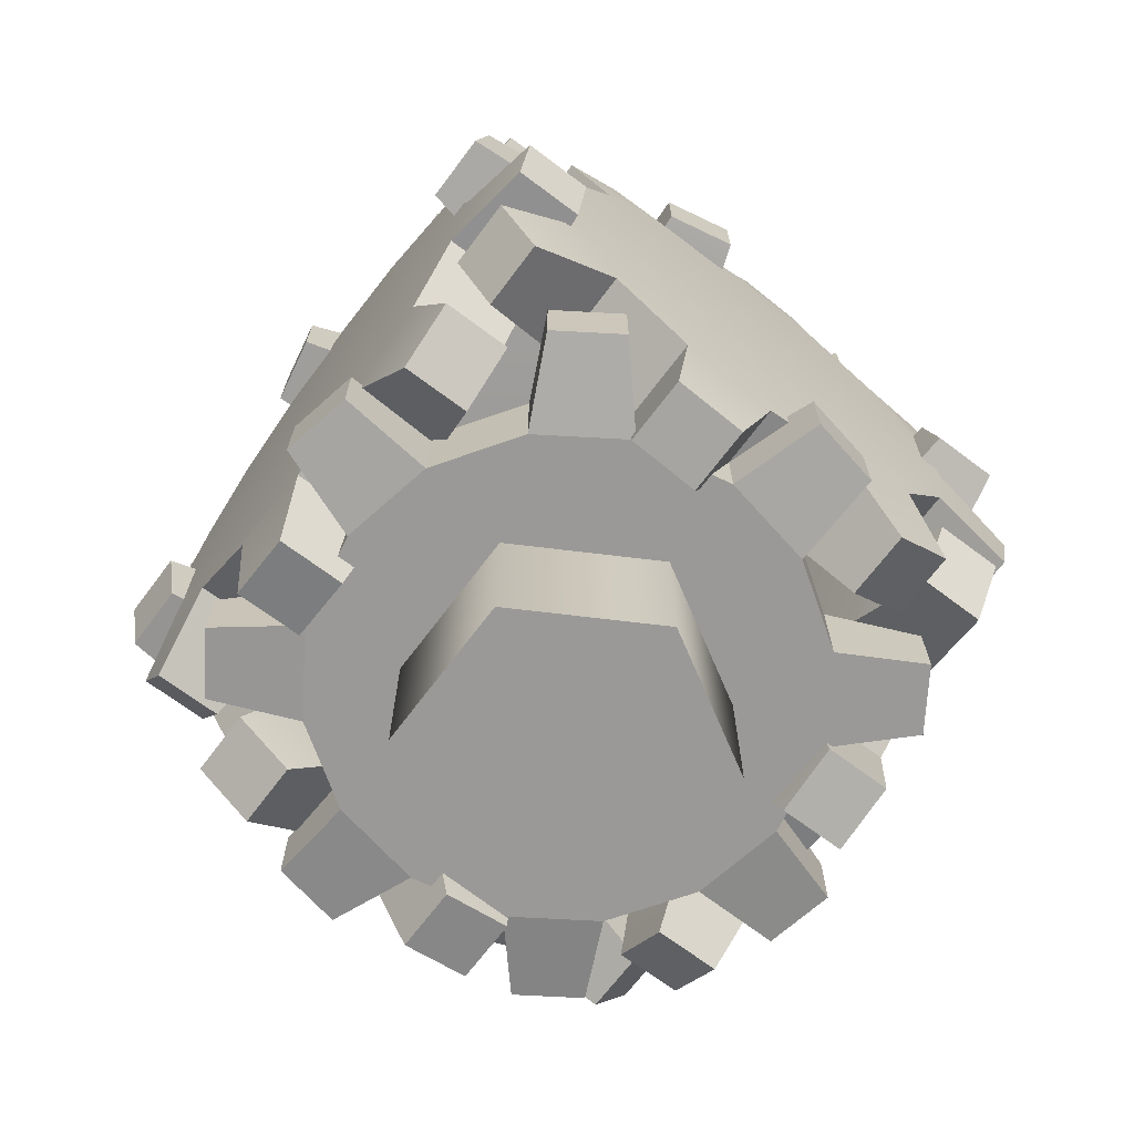
<metadata>
{"format":"obj","ext":"obj","renderer":"f3d","projection":"perspective","resolution":1024,"background":"white","views":[{"elev":-69.0,"azim":53.1,"up":"+Y"}]}
</metadata>
<code>
v  1.086 0.54 -0.0978
v  1.041 0.54 -0.3254
v  1.041 0.76 -0.3254
v  1.086 0.76 -0.0978
v  0.7391 0.5 -0.3061
v  0.5657 0.5 -0.5657
v  0.5657 0.8 -0.5657
v  0.7391 0.8 -0.3061
v  0.6991 0.54 -0.8373
v  0.5061 0.54 -0.9663
v  0.5061 0.76 -0.9663
v  0.6991 0.76 -0.8373
v  0.3061 0.5 -0.7391
v  0 0.5 -0.8
v  0 0.8 -0.8
v  0.3061 0.8 -0.7391
v  -0.0978 0.54 -1.086
v  -0.3254 0.54 -1.041
v  -0.3254 0.76 -1.041
v  -0.0978 0.76 -1.086
v  -0.3061 0.5 -0.7391
v  -0.5657 0.5 -0.5657
v  -0.5657 0.8 -0.5657
v  -0.3061 0.8 -0.7391
v  -0.8373 0.54 -0.6991
v  -0.9663 0.54 -0.5061
v  -0.9663 0.76 -0.5061
v  -0.8373 0.76 -0.6991
v  -0.7391 0.5 -0.3061
v  -0.8 0.5 -0
v  -0.8 0.8 -0
v  -0.7391 0.8 -0.3061
v  -1.086 0.54 0.0978
v  -1.041 0.54 0.3254
v  -1.041 0.76 0.3254
v  -1.086 0.76 0.0978
v  -0.7391 0.5 0.3061
v  -0.5657 0.5 0.5657
v  -0.5657 0.8 0.5657
v  -0.7391 0.8 0.3061
v  -0.6991 0.54 0.8373
v  -0.5061 0.54 0.9663
v  -0.5061 0.76 0.9663
v  -0.6991 0.76 0.8373
v  -0.3061 0.5 0.7391
v  0 0.5 0.8
v  0 0.8 0.8
v  -0.3061 0.8 0.7391
v  0.0978 0.54 1.086
v  0.3254 0.54 1.041
v  0.3254 0.76 1.041
v  0.0978 0.76 1.086
v  0.3061 0.5 0.7391
v  0.5657 0.5 0.5657
v  0.5657 0.8 0.5657
v  0.3061 0.8 0.7391
v  0.8373 0.54 0.6991
v  0.9663 0.54 0.5061
v  0.9663 0.76 0.5061
v  0.8373 0.76 0.6991
v  0.7391 0.5 0.3061
v  0.8 0.5 -0
v  0.8 0.8 -0
v  0.7391 0.8 0.3061
v  -0.96 0.4136 -0.0978
v  -0.96 0.4589 -0.3254
v  -0.74 0.4589 -0.3254
v  -0.74 0.4136 -0.0978
v  -1 0.7609 -0.3061
v  -1 0.9343 -0.5657
v  -0.7 0.9343 -0.5657
v  -0.7 0.7609 -0.3061
v  -0.96 0.8009 -0.8373
v  -0.96 0.9939 -0.9663
v  -0.74 0.9939 -0.9663
v  -0.74 0.8009 -0.8373
v  -1 1.194 -0.7391
v  -1 1.5 -0.8
v  -0.7 1.5 -0.8
v  -0.7 1.194 -0.7391
v  -0.96 1.598 -1.086
v  -0.96 1.825 -1.041
v  -0.74 1.825 -1.041
v  -0.74 1.598 -1.086
v  -1 1.806 -0.7391
v  -1 2.066 -0.5657
v  -0.7 2.066 -0.5657
v  -0.7 1.806 -0.7391
v  -0.96 2.337 -0.6991
v  -0.96 2.466 -0.5061
v  -0.74 2.466 -0.5061
v  -0.74 2.337 -0.6991
v  -1 2.239 -0.3061
v  -1 2.3 0
v  -0.7 2.3 0
v  -0.7 2.239 -0.3061
v  -0.96 2.586 0.0978
v  -0.96 2.541 0.3254
v  -0.74 2.541 0.3254
v  -0.74 2.586 0.0978
v  -1 2.239 0.3061
v  -1 2.066 0.5657
v  -0.7 2.066 0.5657
v  -0.7 2.239 0.3061
v  -0.96 2.199 0.8373
v  -0.96 2.006 0.9663
v  -0.74 2.006 0.9663
v  -0.74 2.199 0.8373
v  -1 1.806 0.7391
v  -1 1.5 0.8
v  -0.7 1.5 0.8
v  -0.7 1.806 0.7391
v  -0.96 1.402 1.086
v  -0.96 1.175 1.041
v  -0.74 1.175 1.041
v  -0.74 1.402 1.086
v  -1 1.194 0.7391
v  -1 0.9343 0.5657
v  -0.7 0.9343 0.5657
v  -0.7 1.194 0.7391
v  -0.96 0.6627 0.6991
v  -0.96 0.5337 0.5061
v  -0.74 0.5337 0.5061
v  -0.74 0.6627 0.6991
v  -1 0.7609 0.3061
v  -1 0.7 0
v  -0.7 0.7 0
v  -0.7 0.7609 0.3061
v  0.96 0.4136 0.0978
v  0.96 0.4589 0.3254
v  0.74 0.4589 0.3254
v  0.74 0.4136 0.0978
v  1 0.7609 0.3061
v  1 0.9343 0.5657
v  0.7 0.9343 0.5657
v  0.7 0.7609 0.3061
v  0.96 0.8009 0.8373
v  0.96 0.9939 0.9663
v  0.74 0.9939 0.9663
v  0.74 0.8009 0.8373
v  1 1.194 0.7391
v  1 1.5 0.8
v  0.7 1.5 0.8
v  0.7 1.194 0.7391
v  0.96 1.598 1.086
v  0.96 1.825 1.041
v  0.74 1.825 1.041
v  0.74 1.598 1.086
v  1 1.806 0.7391
v  1 2.066 0.5657
v  0.7 2.066 0.5657
v  0.7 1.806 0.7391
v  0.96 2.337 0.6991
v  0.96 2.466 0.5061
v  0.74 2.466 0.5061
v  0.74 2.337 0.6991
v  1 2.239 0.3061
v  1 2.3 0
v  0.7 2.3 0
v  0.7 2.239 0.3061
v  0.96 2.586 -0.0978
v  0.96 2.541 -0.3254
v  0.74 2.541 -0.3254
v  0.74 2.586 -0.0978
v  1 2.239 -0.3061
v  1 2.066 -0.5657
v  0.7 2.066 -0.5657
v  0.7 2.239 -0.3061
v  0.96 2.199 -0.8373
v  0.96 2.006 -0.9663
v  0.74 2.006 -0.9663
v  0.74 2.199 -0.8373
v  1 1.806 -0.7391
v  1 1.5 -0.8
v  0.7 1.5 -0.8
v  0.7 1.806 -0.7391
v  0.96 1.402 -1.086
v  0.96 1.175 -1.041
v  0.74 1.175 -1.041
v  0.74 1.402 -1.086
v  1 1.194 -0.7391
v  1 0.9343 -0.5657
v  0.7 0.9343 -0.5657
v  0.7 1.194 -0.7391
v  0.96 0.6627 -0.6991
v  0.96 0.5337 -0.5061
v  0.74 0.5337 -0.5061
v  0.74 0.6627 -0.6991
v  1 0.7609 -0.3061
v  1 0.7 0
v  0.7 0.7 0
v  0.7 0.7609 -0.3061
v  -1.086 2.46 -0.0978
v  -1.041 2.46 -0.3254
v  -1.041 2.24 -0.3254
v  -1.086 2.24 -0.0978
v  -0.7391 2.5 -0.3061
v  -0.5657 2.5 -0.5657
v  -0.5657 2.2 -0.5657
v  -0.7391 2.2 -0.3061
v  -0.6991 2.46 -0.8373
v  -0.5061 2.46 -0.9663
v  -0.5061 2.24 -0.9663
v  -0.6991 2.24 -0.8373
v  -0.3061 2.5 -0.7391
v  -0 2.5 -0.8
v  -0 2.2 -0.8
v  -0.3061 2.2 -0.7391
v  0.0978 2.46 -1.086
v  0.3254 2.46 -1.041
v  0.3254 2.24 -1.041
v  0.0978 2.24 -1.086
v  0.3061 2.5 -0.7391
v  0.5657 2.5 -0.5657
v  0.5657 2.2 -0.5657
v  0.3061 2.2 -0.7391
v  0.8373 2.46 -0.6991
v  0.9663 2.46 -0.5061
v  0.9663 2.24 -0.5061
v  0.8373 2.24 -0.6991
v  0.7391 2.5 -0.3061
v  0.8 2.5 0
v  0.8 2.2 0
v  0.7391 2.2 -0.3061
v  1.086 2.46 0.0978
v  1.041 2.46 0.3254
v  1.041 2.24 0.3254
v  1.086 2.24 0.0978
v  0.7391 2.5 0.3061
v  0.5657 2.5 0.5657
v  0.5657 2.2 0.5657
v  0.7391 2.2 0.3061
v  0.6991 2.46 0.8373
v  0.5061 2.46 0.9663
v  0.5061 2.24 0.9663
v  0.6991 2.24 0.8373
v  0.3061 2.5 0.7391
v  -0 2.5 0.8
v  -0 2.2 0.8
v  0.3061 2.2 0.7391
v  -0.0978 2.46 1.086
v  -0.3254 2.46 1.041
v  -0.3254 2.24 1.041
v  -0.0978 2.24 1.086
v  -0.3061 2.5 0.7391
v  -0.5657 2.5 0.5657
v  -0.5657 2.2 0.5657
v  -0.3061 2.2 0.7391
v  -0.8373 2.46 0.6991
v  -0.9663 2.46 0.5061
v  -0.9663 2.24 0.5061
v  -0.8373 2.24 0.6991
v  -0.7391 2.5 0.3061
v  -0.8 2.5 0
v  -0.8 2.2 0
v  -0.7391 2.2 0.3061
v  0.0978 0.4136 -0.96
v  0.3254 0.4589 -0.96
v  0.3254 0.4589 -0.74
v  0.0978 0.4136 -0.74
v  0.3061 0.7609 -1
v  0.5657 0.9343 -1
v  0.5657 0.9343 -0.7
v  0.3061 0.7609 -0.7
v  0.8373 0.8009 -0.96
v  0.9663 0.9939 -0.96
v  0.9663 0.9939 -0.74
v  0.8373 0.8009 -0.74
v  0.7391 1.194 -1
v  0.8 1.5 -1
v  0.8 1.5 -0.7
v  0.7391 1.194 -0.7
v  1.086 1.598 -0.96
v  1.041 1.825 -0.96
v  1.041 1.825 -0.74
v  1.086 1.598 -0.74
v  0.7391 1.806 -1
v  0.5657 2.066 -1
v  0.5657 2.066 -0.7
v  0.7391 1.806 -0.7
v  0.6991 2.337 -0.96
v  0.5061 2.466 -0.96
v  0.5061 2.466 -0.74
v  0.6991 2.337 -0.74
v  0.3061 2.239 -1
v  0 2.3 -1
v  0 2.3 -0.7
v  0.3061 2.239 -0.7
v  -0.0978 2.586 -0.96
v  -0.3254 2.541 -0.96
v  -0.3254 2.541 -0.74
v  -0.0978 2.586 -0.74
v  -0.3061 2.239 -1
v  -0.5657 2.066 -1
v  -0.5657 2.066 -0.7
v  -0.3061 2.239 -0.7
v  -0.8373 2.199 -0.96
v  -0.9663 2.006 -0.96
v  -0.9663 2.006 -0.74
v  -0.8373 2.199 -0.74
v  -0.7391 1.806 -1
v  -0.8 1.5 -1
v  -0.8 1.5 -0.7
v  -0.7391 1.806 -0.7
v  -1.086 1.402 -0.96
v  -1.041 1.175 -0.96
v  -1.041 1.175 -0.74
v  -1.086 1.402 -0.74
v  -0.7391 1.194 -1
v  -0.5657 0.9343 -1
v  -0.5657 0.9343 -0.7
v  -0.7391 1.194 -0.7
v  -0.6991 0.6627 -0.96
v  -0.5061 0.5337 -0.96
v  -0.5061 0.5337 -0.74
v  -0.6991 0.6627 -0.74
v  -0.3061 0.7609 -1
v  -0 0.7 -1
v  -0 0.7 -0.7
v  -0.3061 0.7609 -0.7
v  -0.0978 0.4136 0.96
v  -0.3254 0.4589 0.96
v  -0.3254 0.4589 0.74
v  -0.0978 0.4136 0.74
v  -0.3061 0.7609 1
v  -0.5657 0.9343 1
v  -0.5657 0.9343 0.7
v  -0.3061 0.7609 0.7
v  -0.8373 0.8009 0.96
v  -0.9663 0.9939 0.96
v  -0.9663 0.9939 0.74
v  -0.8373 0.8009 0.74
v  -0.7391 1.194 1
v  -0.8 1.5 1
v  -0.8 1.5 0.7
v  -0.7391 1.194 0.7
v  -1.086 1.598 0.96
v  -1.041 1.825 0.96
v  -1.041 1.825 0.74
v  -1.086 1.598 0.74
v  -0.7391 1.806 1
v  -0.5657 2.066 1
v  -0.5657 2.066 0.7
v  -0.7391 1.806 0.7
v  -0.6991 2.337 0.96
v  -0.5061 2.466 0.96
v  -0.5061 2.466 0.74
v  -0.6991 2.337 0.74
v  -0.3061 2.239 1
v  0 2.3 1
v  0 2.3 0.7
v  -0.3061 2.239 0.7
v  0.0978 2.586 0.96
v  0.3254 2.541 0.96
v  0.3254 2.541 0.74
v  0.0978 2.586 0.74
v  0.3061 2.239 1
v  0.5657 2.066 1
v  0.5657 2.066 0.7
v  0.3061 2.239 0.7
v  0.8373 2.199 0.96
v  0.9663 2.006 0.96
v  0.9663 2.006 0.74
v  0.8373 2.199 0.74
v  0.7391 1.806 1
v  0.8 1.5 1
v  0.8 1.5 0.7
v  0.7391 1.806 0.7
v  1.086 1.402 0.96
v  1.041 1.175 0.96
v  1.041 1.175 0.74
v  1.086 1.402 0.74
v  0.7391 1.194 1
v  0.5657 0.9343 1
v  0.5657 0.9343 0.7
v  0.7391 1.194 0.7
v  0.6991 0.6627 0.96
v  0.5061 0.5337 0.96
v  0.5061 0.5337 0.74
v  0.6991 0.6627 0.74
v  0.3061 0.7609 1
v  -0 0.7 1
v  -0 0.7 0.7
v  0.3061 0.7609 0.7
v  0 0 -0
v  0.25 0 -0.433
v  0.5 0 -0
v  -0.25 0 -0.433
v  -0.5 0 0
v  -0.25 0 0.433
v  0.25 0 0.433
v  0.25 0.5 -0.433
v  0.5 0.5 -0
v  -0.25 0.5 -0.433
v  -0.5 0.5 0
v  -0.25 0.5 0.433
v  0.25 0.5 0.433
v  0 0.5 -0
v  0 2.5 0
v  0.25 2.5 -0.433
v  0.5 2.5 0
v  -0.25 2.5 -0.433
v  -0.5 2.5 0
v  -0.25 2.5 0.433
v  0.25 2.5 0.433
v  0.25 3 -0.433
v  0.5 3 0
v  -0.25 3 -0.433
v  -0.5 3 0
v  -0.25 3 0.433
v  0.25 3 0.433
v  0 3 0
g BuildingMaterial
f 1 2 3
f 3 4 1
f 5 6 7
f 7 8 5
f 9 10 11
f 11 12 9
f 13 14 15
f 15 16 13
f 17 18 19
f 19 20 17
f 21 22 23
f 23 24 21
f 25 26 27
f 27 28 25
f 29 30 31
f 31 32 29
f 33 34 35
f 35 36 33
f 37 38 39
f 39 40 37
f 41 42 43
f 43 44 41
f 45 46 47
f 47 48 45
f 49 50 51
f 51 52 49
f 53 54 55
f 55 56 53
f 57 58 59
f 59 60 57
f 61 62 63
f 63 64 61
f 54 53 46
f 46 45 38
f 38 37 30
f 46 38 30
f 30 29 22
f 22 21 14
f 30 22 14
f 14 13 6
f 6 5 62
f 14 6 62
f 30 14 62
f 46 30 62
f 54 46 62
f 61 54 62
f 8 7 16
f 16 15 24
f 24 23 32
f 16 24 32
f 32 31 40
f 40 39 48
f 32 40 48
f 48 47 56
f 56 55 64
f 48 56 64
f 32 48 64
f 16 32 64
f 8 16 64
f 63 8 64
f 62 5 2
f 2 1 62
f 5 8 3
f 3 2 5
f 8 63 4
f 4 3 8
f 63 62 1
f 1 4 63
f 7 6 9
f 9 12 7
f 6 13 10
f 10 9 6
f 13 16 11
f 11 10 13
f 16 7 12
f 12 11 16
f 15 14 17
f 17 20 15
f 14 21 18
f 18 17 14
f 21 24 19
f 19 18 21
f 24 15 20
f 20 19 24
f 23 22 25
f 25 28 23
f 22 29 26
f 26 25 22
f 29 32 27
f 27 26 29
f 32 23 28
f 28 27 32
f 31 30 33
f 33 36 31
f 30 37 34
f 34 33 30
f 37 40 35
f 35 34 37
f 40 31 36
f 36 35 40
f 39 38 41
f 41 44 39
f 38 45 42
f 42 41 38
f 45 48 43
f 43 42 45
f 48 39 44
f 44 43 48
f 47 46 49
f 49 52 47
f 46 53 50
f 50 49 46
f 53 56 51
f 51 50 53
f 56 47 52
f 52 51 56
f 55 54 57
f 57 60 55
f 54 61 58
f 58 57 54
f 61 64 59
f 59 58 61
f 64 55 60
f 60 59 64
f 65 66 67
f 67 68 65
f 69 70 71
f 71 72 69
f 73 74 75
f 75 76 73
f 77 78 79
f 79 80 77
f 81 82 83
f 83 84 81
f 85 86 87
f 87 88 85
f 89 90 91
f 91 92 89
f 93 94 95
f 95 96 93
f 97 98 99
f 99 100 97
f 101 102 103
f 103 104 101
f 105 106 107
f 107 108 105
f 109 110 111
f 111 112 109
f 113 114 115
f 115 116 113
f 117 118 119
f 119 120 117
f 121 122 123
f 123 124 121
f 125 126 127
f 127 128 125
f 118 117 110
f 110 109 102
f 102 101 94
f 110 102 94
f 94 93 86
f 86 85 78
f 94 86 78
f 78 77 70
f 70 69 126
f 78 70 126
f 94 78 126
f 110 94 126
f 118 110 126
f 125 118 126
f 72 71 80
f 80 79 88
f 88 87 96
f 80 88 96
f 96 95 104
f 104 103 112
f 96 104 112
f 112 111 120
f 120 119 128
f 112 120 128
f 96 112 128
f 80 96 128
f 72 80 128
f 127 72 128
f 126 69 66
f 66 65 126
f 69 72 67
f 67 66 69
f 72 127 68
f 68 67 72
f 127 126 65
f 65 68 127
f 71 70 73
f 73 76 71
f 70 77 74
f 74 73 70
f 77 80 75
f 75 74 77
f 80 71 76
f 76 75 80
f 79 78 81
f 81 84 79
f 78 85 82
f 82 81 78
f 85 88 83
f 83 82 85
f 88 79 84
f 84 83 88
f 87 86 89
f 89 92 87
f 86 93 90
f 90 89 86
f 93 96 91
f 91 90 93
f 96 87 92
f 92 91 96
f 95 94 97
f 97 100 95
f 94 101 98
f 98 97 94
f 101 104 99
f 99 98 101
f 104 95 100
f 100 99 104
f 103 102 105
f 105 108 103
f 102 109 106
f 106 105 102
f 109 112 107
f 107 106 109
f 112 103 108
f 108 107 112
f 111 110 113
f 113 116 111
f 110 117 114
f 114 113 110
f 117 120 115
f 115 114 117
f 120 111 116
f 116 115 120
f 119 118 121
f 121 124 119
f 118 125 122
f 122 121 118
f 125 128 123
f 123 122 125
f 128 119 124
f 124 123 128
f 129 130 131
f 131 132 129
f 133 134 135
f 135 136 133
f 137 138 139
f 139 140 137
f 141 142 143
f 143 144 141
f 145 146 147
f 147 148 145
f 149 150 151
f 151 152 149
f 153 154 155
f 155 156 153
f 157 158 159
f 159 160 157
f 161 162 163
f 163 164 161
f 165 166 167
f 167 168 165
f 169 170 171
f 171 172 169
f 173 174 175
f 175 176 173
f 177 178 179
f 179 180 177
f 181 182 183
f 183 184 181
f 185 186 187
f 187 188 185
f 189 190 191
f 191 192 189
f 182 181 174
f 174 173 166
f 166 165 158
f 174 166 158
f 158 157 150
f 150 149 142
f 158 150 142
f 142 141 134
f 134 133 190
f 142 134 190
f 158 142 190
f 174 158 190
f 182 174 190
f 189 182 190
f 136 135 144
f 144 143 152
f 152 151 160
f 144 152 160
f 160 159 168
f 168 167 176
f 160 168 176
f 176 175 184
f 184 183 192
f 176 184 192
f 160 176 192
f 144 160 192
f 136 144 192
f 191 136 192
f 190 133 130
f 130 129 190
f 133 136 131
f 131 130 133
f 136 191 132
f 132 131 136
f 191 190 129
f 129 132 191
f 135 134 137
f 137 140 135
f 134 141 138
f 138 137 134
f 141 144 139
f 139 138 141
f 144 135 140
f 140 139 144
f 143 142 145
f 145 148 143
f 142 149 146
f 146 145 142
f 149 152 147
f 147 146 149
f 152 143 148
f 148 147 152
f 151 150 153
f 153 156 151
f 150 157 154
f 154 153 150
f 157 160 155
f 155 154 157
f 160 151 156
f 156 155 160
f 159 158 161
f 161 164 159
f 158 165 162
f 162 161 158
f 165 168 163
f 163 162 165
f 168 159 164
f 164 163 168
f 167 166 169
f 169 172 167
f 166 173 170
f 170 169 166
f 173 176 171
f 171 170 173
f 176 167 172
f 172 171 176
f 175 174 177
f 177 180 175
f 174 181 178
f 178 177 174
f 181 184 179
f 179 178 181
f 184 175 180
f 180 179 184
f 183 182 185
f 185 188 183
f 182 189 186
f 186 185 182
f 189 192 187
f 187 186 189
f 192 183 188
f 188 187 192
f 193 194 195
f 195 196 193
f 197 198 199
f 199 200 197
f 201 202 203
f 203 204 201
f 205 206 207
f 207 208 205
f 209 210 211
f 211 212 209
f 213 214 215
f 215 216 213
f 217 218 219
f 219 220 217
f 221 222 223
f 223 224 221
f 225 226 227
f 227 228 225
f 229 230 231
f 231 232 229
f 233 234 235
f 235 236 233
f 237 238 239
f 239 240 237
f 241 242 243
f 243 244 241
f 245 246 247
f 247 248 245
f 249 250 251
f 251 252 249
f 253 254 255
f 255 256 253
f 246 245 238
f 238 237 230
f 230 229 222
f 238 230 222
f 222 221 214
f 214 213 206
f 222 214 206
f 206 205 198
f 198 197 254
f 206 198 254
f 222 206 254
f 238 222 254
f 246 238 254
f 253 246 254
f 200 199 208
f 208 207 216
f 216 215 224
f 208 216 224
f 224 223 232
f 232 231 240
f 224 232 240
f 240 239 248
f 248 247 256
f 240 248 256
f 224 240 256
f 208 224 256
f 200 208 256
f 255 200 256
f 254 197 194
f 194 193 254
f 197 200 195
f 195 194 197
f 200 255 196
f 196 195 200
f 255 254 193
f 193 196 255
f 199 198 201
f 201 204 199
f 198 205 202
f 202 201 198
f 205 208 203
f 203 202 205
f 208 199 204
f 204 203 208
f 207 206 209
f 209 212 207
f 206 213 210
f 210 209 206
f 213 216 211
f 211 210 213
f 216 207 212
f 212 211 216
f 215 214 217
f 217 220 215
f 214 221 218
f 218 217 214
f 221 224 219
f 219 218 221
f 224 215 220
f 220 219 224
f 223 222 225
f 225 228 223
f 222 229 226
f 226 225 222
f 229 232 227
f 227 226 229
f 232 223 228
f 228 227 232
f 231 230 233
f 233 236 231
f 230 237 234
f 234 233 230
f 237 240 235
f 235 234 237
f 240 231 236
f 236 235 240
f 239 238 241
f 241 244 239
f 238 245 242
f 242 241 238
f 245 248 243
f 243 242 245
f 248 239 244
f 244 243 248
f 247 246 249
f 249 252 247
f 246 253 250
f 250 249 246
f 253 256 251
f 251 250 253
f 256 247 252
f 252 251 256
f 257 258 259
f 259 260 257
f 261 262 263
f 263 264 261
f 265 266 267
f 267 268 265
f 269 270 271
f 271 272 269
f 273 274 275
f 275 276 273
f 277 278 279
f 279 280 277
f 281 282 283
f 283 284 281
f 285 286 287
f 287 288 285
f 289 290 291
f 291 292 289
f 293 294 295
f 295 296 293
f 297 298 299
f 299 300 297
f 301 302 303
f 303 304 301
f 305 306 307
f 307 308 305
f 309 310 311
f 311 312 309
f 313 314 315
f 315 316 313
f 317 318 319
f 319 320 317
f 310 309 302
f 302 301 294
f 294 293 286
f 302 294 286
f 286 285 278
f 278 277 270
f 286 278 270
f 270 269 262
f 262 261 318
f 270 262 318
f 286 270 318
f 302 286 318
f 310 302 318
f 317 310 318
f 264 263 272
f 272 271 280
f 280 279 288
f 272 280 288
f 288 287 296
f 296 295 304
f 288 296 304
f 304 303 312
f 312 311 320
f 304 312 320
f 288 304 320
f 272 288 320
f 264 272 320
f 319 264 320
f 318 261 258
f 258 257 318
f 261 264 259
f 259 258 261
f 264 319 260
f 260 259 264
f 319 318 257
f 257 260 319
f 263 262 265
f 265 268 263
f 262 269 266
f 266 265 262
f 269 272 267
f 267 266 269
f 272 263 268
f 268 267 272
f 271 270 273
f 273 276 271
f 270 277 274
f 274 273 270
f 277 280 275
f 275 274 277
f 280 271 276
f 276 275 280
f 279 278 281
f 281 284 279
f 278 285 282
f 282 281 278
f 285 288 283
f 283 282 285
f 288 279 284
f 284 283 288
f 287 286 289
f 289 292 287
f 286 293 290
f 290 289 286
f 293 296 291
f 291 290 293
f 296 287 292
f 292 291 296
f 295 294 297
f 297 300 295
f 294 301 298
f 298 297 294
f 301 304 299
f 299 298 301
f 304 295 300
f 300 299 304
f 303 302 305
f 305 308 303
f 302 309 306
f 306 305 302
f 309 312 307
f 307 306 309
f 312 303 308
f 308 307 312
f 311 310 313
f 313 316 311
f 310 317 314
f 314 313 310
f 317 320 315
f 315 314 317
f 320 311 316
f 316 315 320
f 321 322 323
f 323 324 321
f 325 326 327
f 327 328 325
f 329 330 331
f 331 332 329
f 333 334 335
f 335 336 333
f 337 338 339
f 339 340 337
f 341 342 343
f 343 344 341
f 345 346 347
f 347 348 345
f 349 350 351
f 351 352 349
f 353 354 355
f 355 356 353
f 357 358 359
f 359 360 357
f 361 362 363
f 363 364 361
f 365 366 367
f 367 368 365
f 369 370 371
f 371 372 369
f 373 374 375
f 375 376 373
f 377 378 379
f 379 380 377
f 381 382 383
f 383 384 381
f 374 373 366
f 366 365 358
f 358 357 350
f 366 358 350
f 350 349 342
f 342 341 334
f 350 342 334
f 334 333 326
f 326 325 382
f 334 326 382
f 350 334 382
f 366 350 382
f 374 366 382
f 381 374 382
f 328 327 336
f 336 335 344
f 344 343 352
f 336 344 352
f 352 351 360
f 360 359 368
f 352 360 368
f 368 367 376
f 376 375 384
f 368 376 384
f 352 368 384
f 336 352 384
f 328 336 384
f 383 328 384
f 382 325 322
f 322 321 382
f 325 328 323
f 323 322 325
f 328 383 324
f 324 323 328
f 383 382 321
f 321 324 383
f 327 326 329
f 329 332 327
f 326 333 330
f 330 329 326
f 333 336 331
f 331 330 333
f 336 327 332
f 332 331 336
f 335 334 337
f 337 340 335
f 334 341 338
f 338 337 334
f 341 344 339
f 339 338 341
f 344 335 340
f 340 339 344
f 343 342 345
f 345 348 343
f 342 349 346
f 346 345 342
f 349 352 347
f 347 346 349
f 352 343 348
f 348 347 352
f 351 350 353
f 353 356 351
f 350 357 354
f 354 353 350
f 357 360 355
f 355 354 357
f 360 351 356
f 356 355 360
f 359 358 361
f 361 364 359
f 358 365 362
f 362 361 358
f 365 368 363
f 363 362 365
f 368 359 364
f 364 363 368
f 367 366 369
f 369 372 367
f 366 373 370
f 370 369 366
f 373 376 371
f 371 370 373
f 376 367 372
f 372 371 376
f 375 374 377
f 377 380 375
f 374 381 378
f 378 377 374
f 381 384 379
f 379 378 381
f 384 375 380
f 380 379 384
f 385 386 387
f 385 388 386
f 385 389 388
f 385 390 389
f 385 391 390
f 385 387 391
f 387 392 393
f 387 386 392
f 386 394 392
f 386 388 394
f 388 395 394
f 388 389 395
f 389 396 395
f 389 390 396
f 390 397 396
f 390 391 397
f 391 393 397
f 391 387 393
f 398 393 392
f 398 392 394
f 398 394 395
f 398 395 396
f 398 396 397
f 398 397 393
f 399 400 401
f 399 402 400
f 399 403 402
f 399 404 403
f 399 405 404
f 399 401 405
f 401 406 407
f 401 400 406
f 400 408 406
f 400 402 408
f 402 409 408
f 402 403 409
f 403 410 409
f 403 404 410
f 404 411 410
f 404 405 411
f 405 407 411
f 405 401 407
f 412 407 406
f 412 406 408
f 412 408 409
f 412 409 410
f 412 410 411
f 412 411 407

</code>
